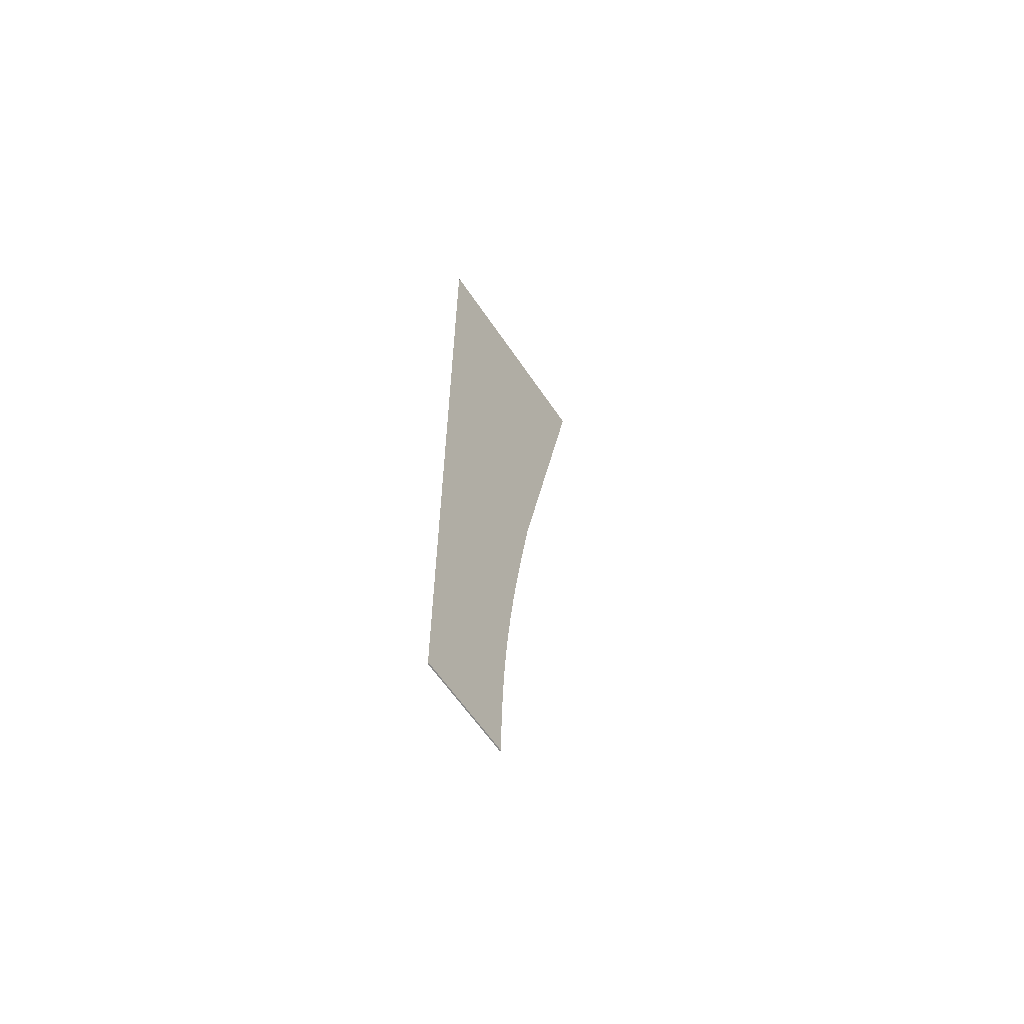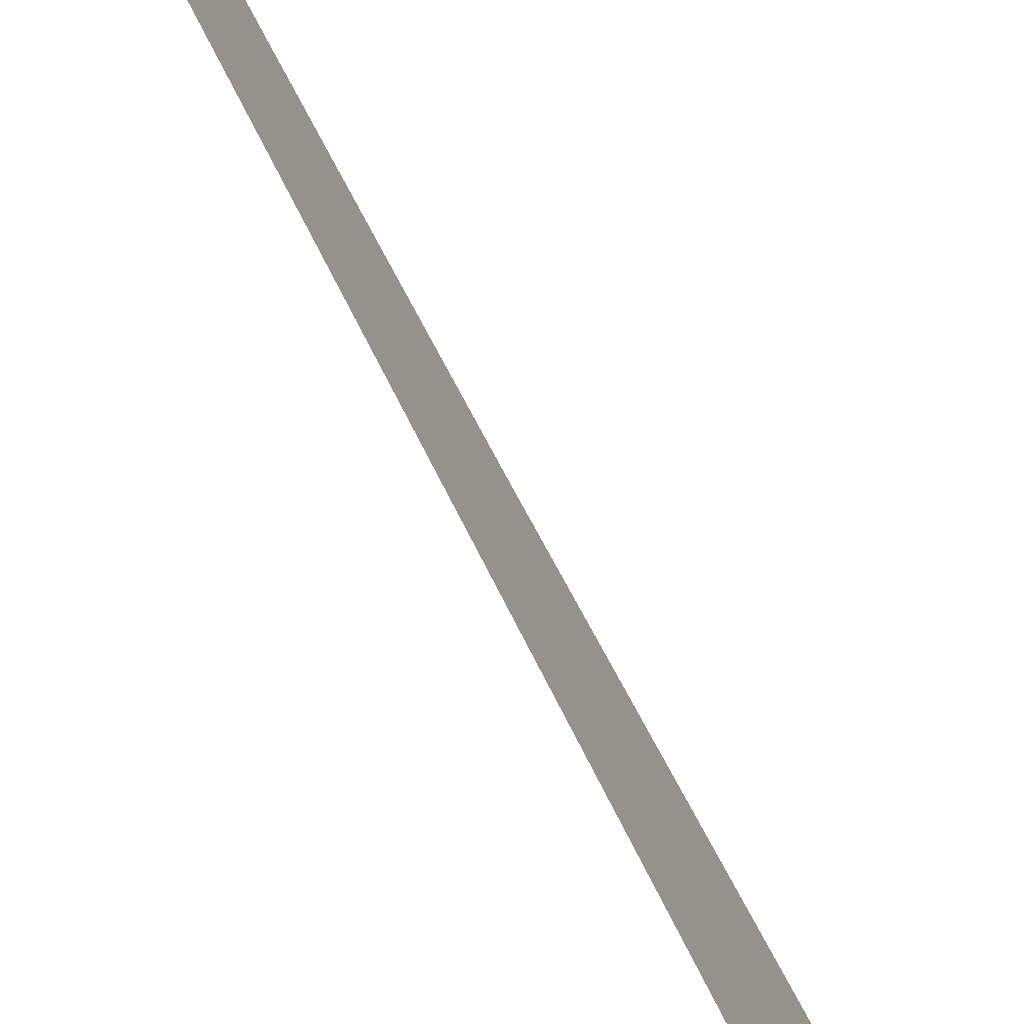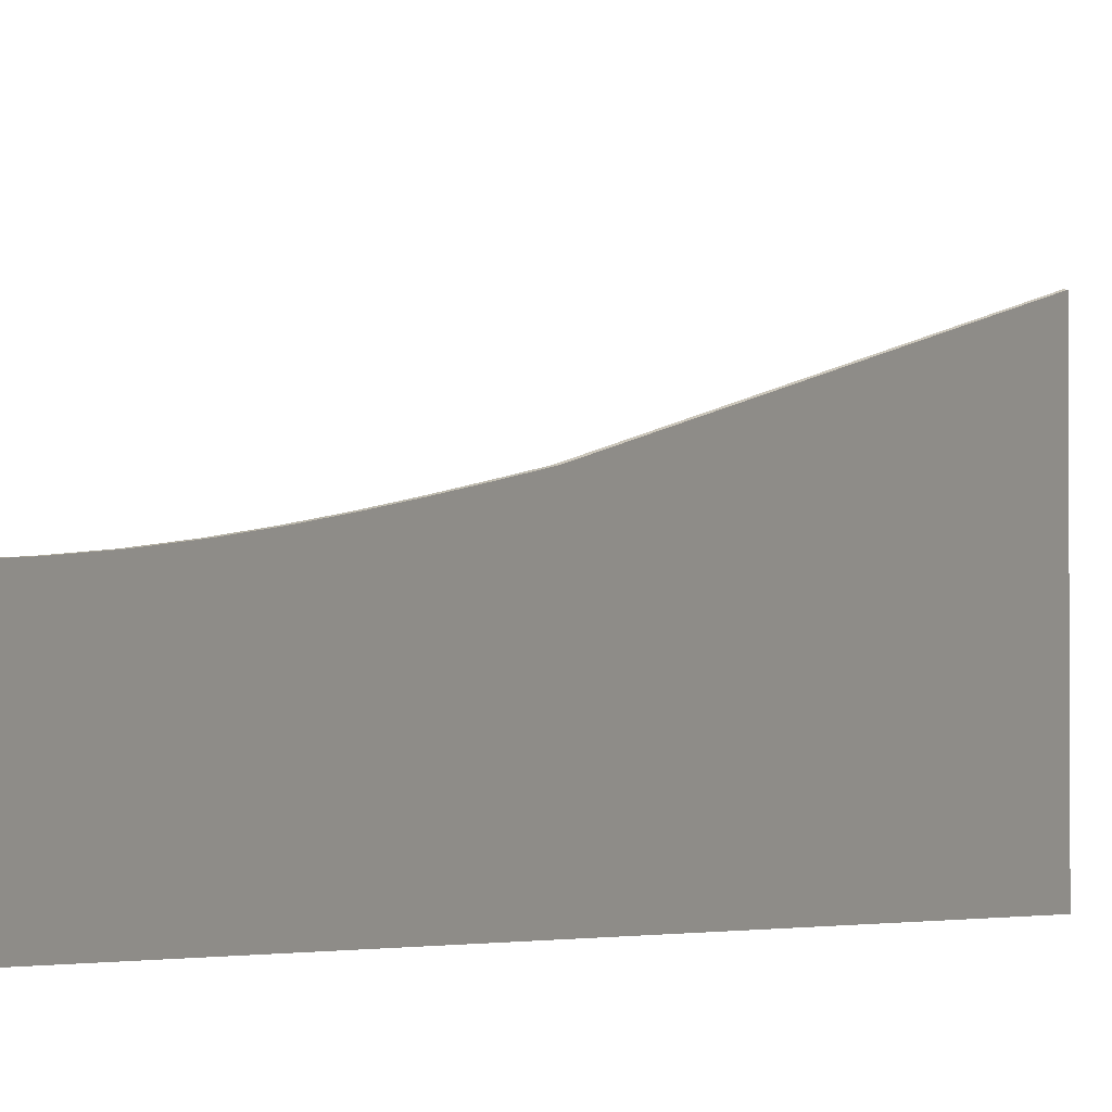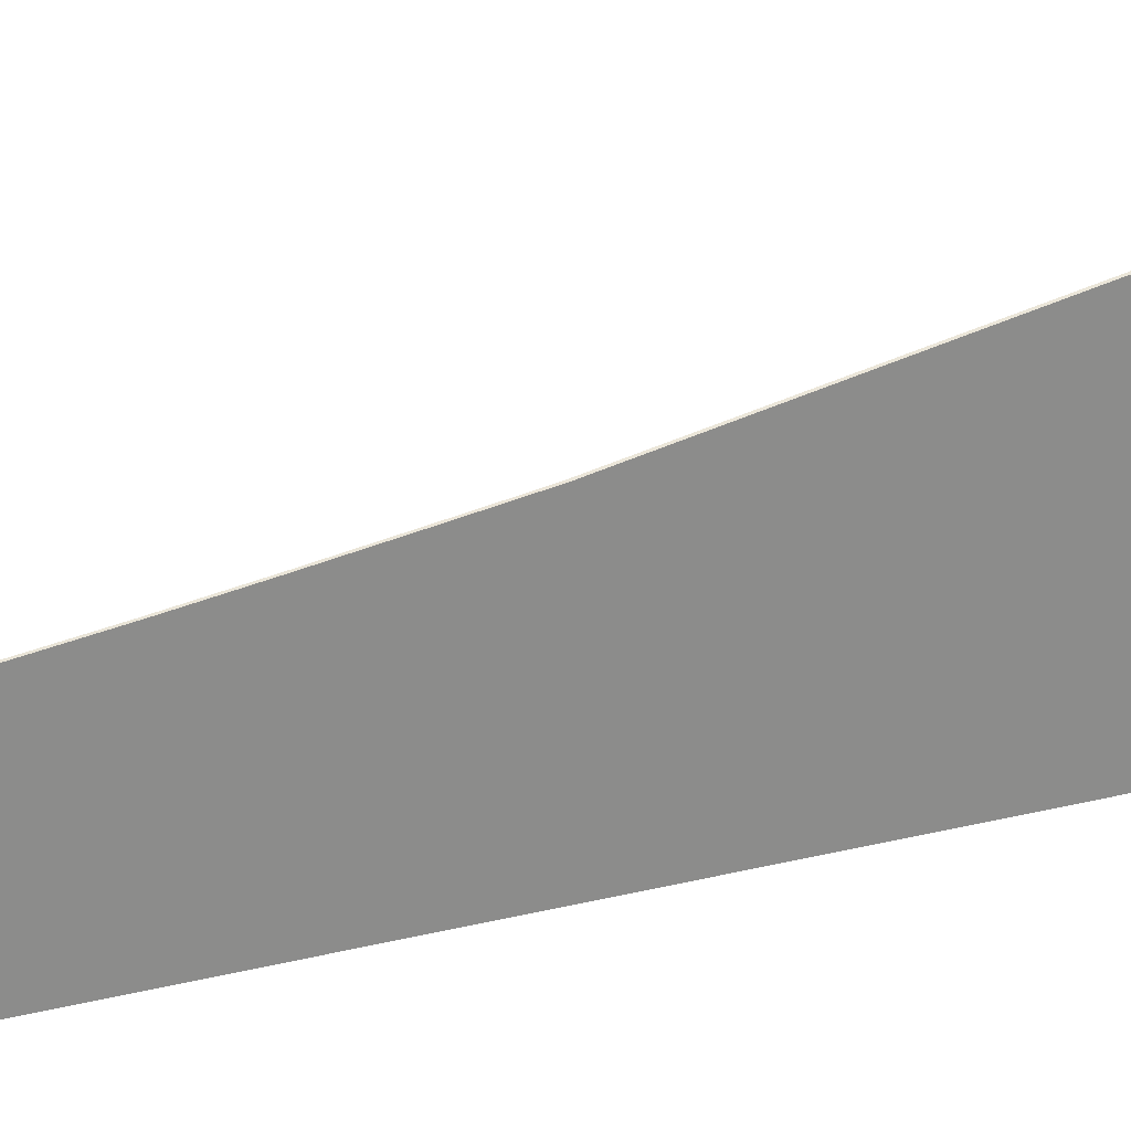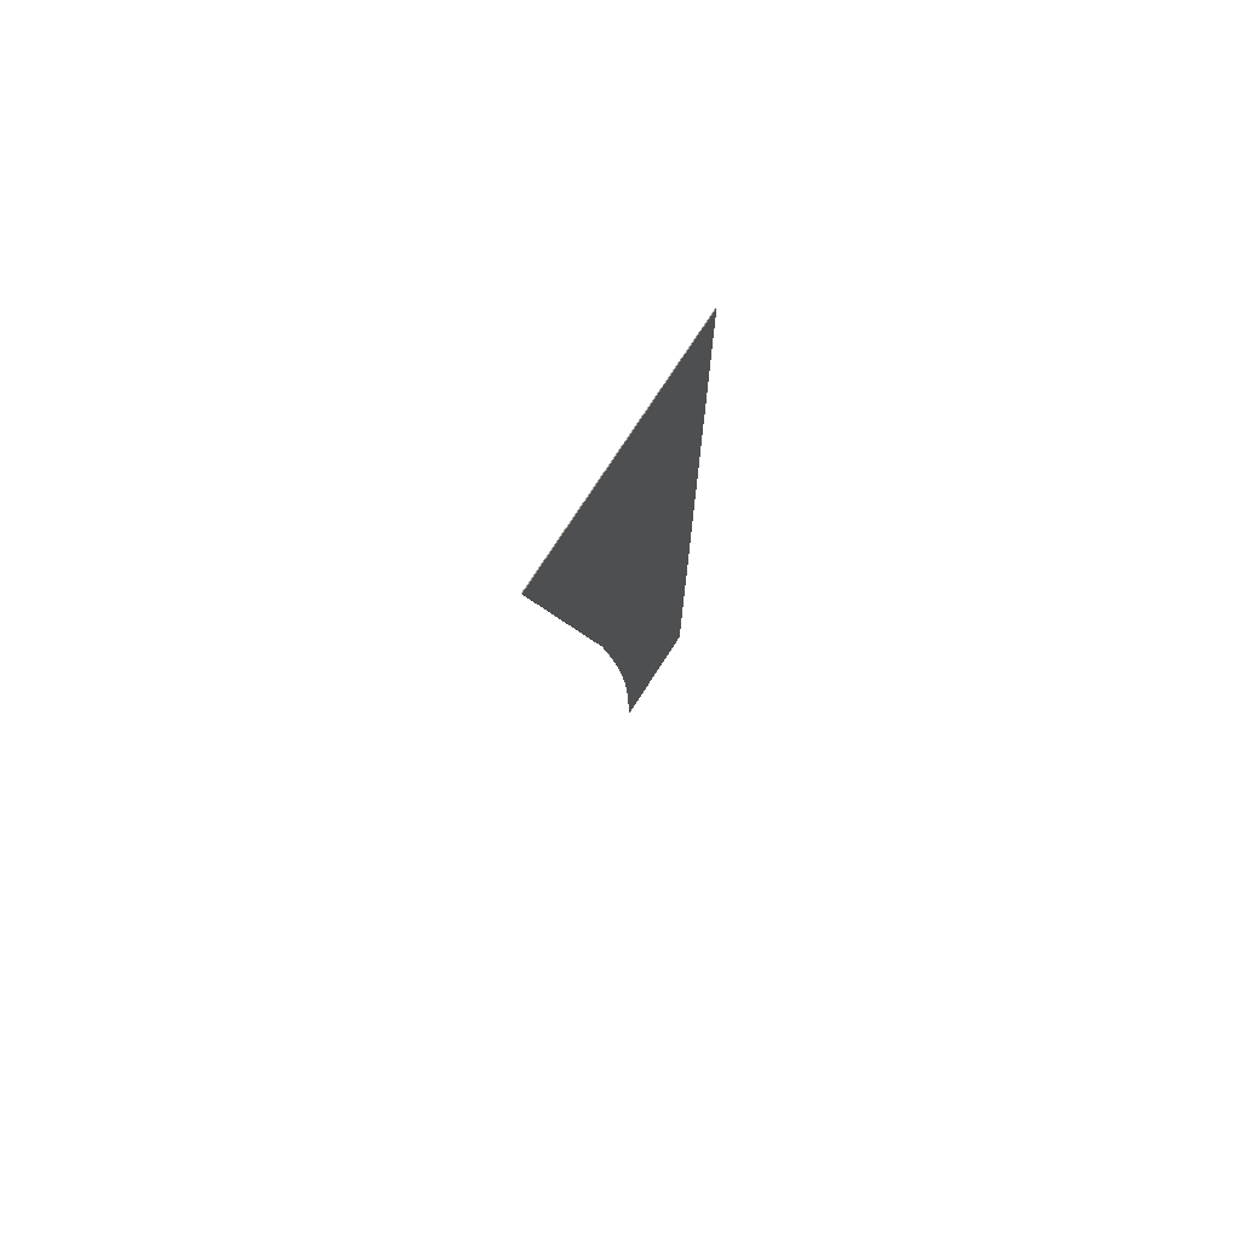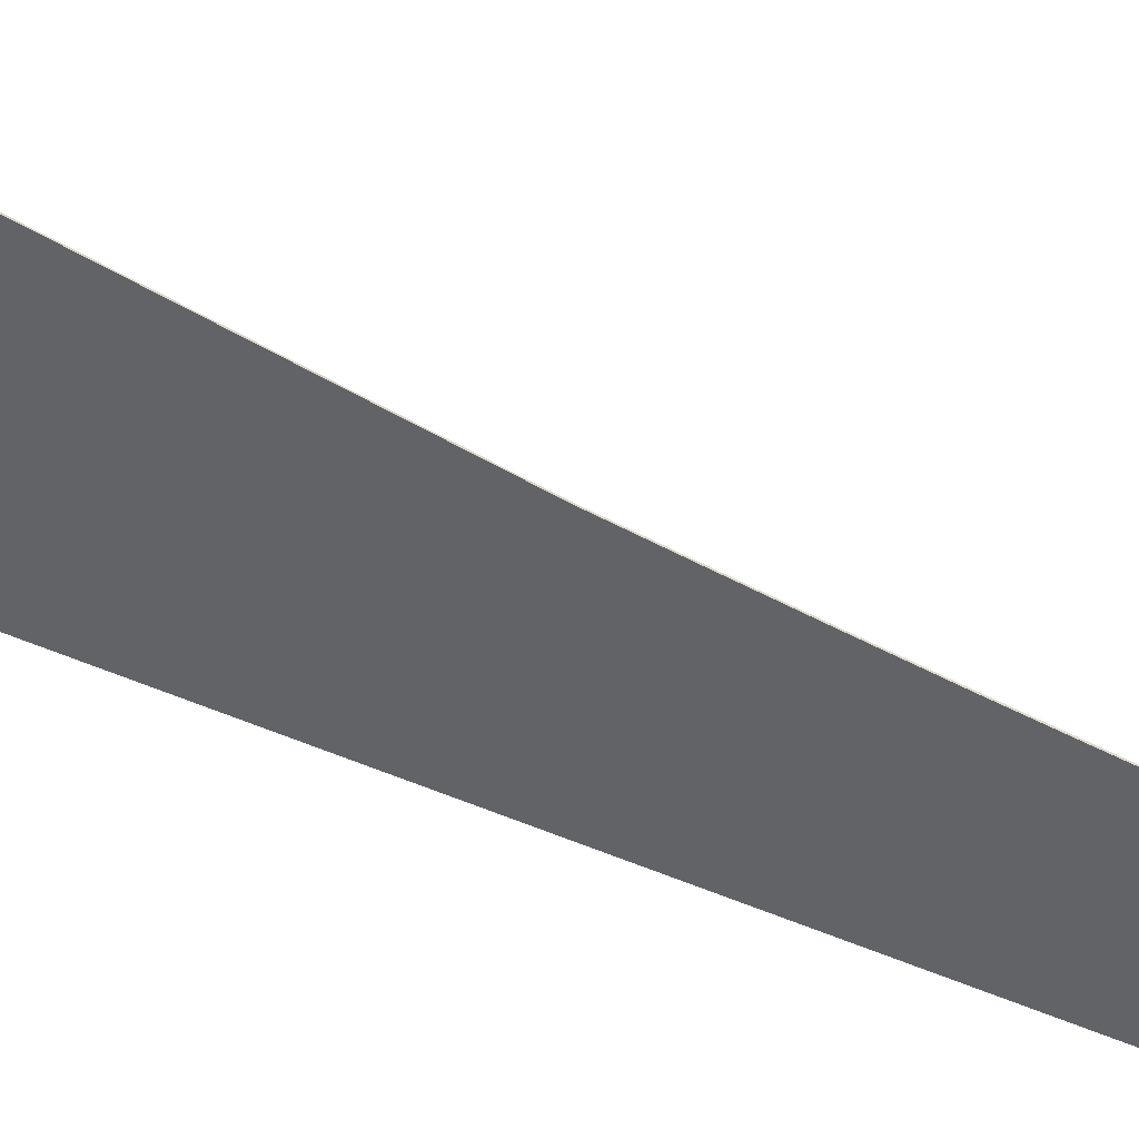
<metadata>
{"format":"obj","ext":"obj","renderer":"f3d","projection":"perspective","resolution":1024,"background":"white","views":[{"elev":-62.7,"azim":34.1,"up":"+Z"},{"elev":-74.5,"azim":-153.2,"up":"+Y"},{"elev":-2.4,"azim":-154.6,"up":"+Y"},{"elev":26.1,"azim":-112.2,"up":"+Y"},{"elev":75.4,"azim":-147.2,"up":"+Z"},{"elev":44.2,"azim":116.6,"up":"+Y"}]}
</metadata>
<code>
o Fence_Plane.015
v 0.0125 0 -10
v 0.0125 0 10
v 0.0125 2.25 -10
v 0.0125 5.25 10
v 0.0125 2.44 -6
v 0.0125 2.543 -5
v 0.0125 2.662 -4
v 0.0125 2.796 -3
v 0.0125 2.941 -2
v 0.0125 3.094 -1
v 0.0125 2.359 -7
v 0.0125 2.299 -8
v 0.0125 2.262 -9
v 0.0125 0 -5
v 0.0125 0 -2
v 0.0125 0 -1
v 0.0125 0 -3
v 0.0125 0 -4
v 0.0125 0 -8
v 0.0125 0 -7
v 0.0125 0 -9
v 0.0125 0 -6
v 0.0125 0 0
v 0.0125 3.25 0
v -0.0125 -5e-06 -10
v -0.0125 -5e-06 10.05
v -0.0125 2.25 -10
v -0.0125 5.25 10.05
v -0.0125 2.44 -5.946
v -0.0125 2.543 -4.946
v -0.0125 2.662 -3.946
v -0.0125 2.796 -2.946
v -0.0125 2.941 -1.946
v -0.0125 3.094 -0.9456
v -0.0125 2.359 -6.946
v -0.0125 2.299 -7.946
v -0.0125 2.262 -8.946
v -0.0125 -5e-06 -4.946
v -0.0125 -5e-06 -1.946
v -0.0125 -5e-06 -0.9456
v -0.0125 -5e-06 -2.946
v -0.0125 -5e-06 -3.946
v -0.0125 -5e-06 -7.946
v -0.0125 -5e-06 -6.946
v -0.0125 -5e-06 -8.946
v -0.0125 -5e-06 -5.946
v -0.0125 -5e-06 0.05444
v -0.0125 3.25 0.05444
f 21 1 3
f 3 13 21
f 21 13 19
f 13 12 19
f 19 12 20
f 12 11 20
f 20 11 22
f 11 5 22
f 22 5 14
f 5 6 14
f 14 6 18
f 6 7 18
f 18 7 17
f 7 8 17
f 17 8 15
f 8 9 15
f 15 9 16
f 9 10 16
f 16 10 23
f 10 24 23
f 24 4 23
f 23 4 2
f 45 27 25
f 27 45 37
f 45 43 37
f 37 43 36
f 43 44 36
f 36 44 35
f 44 46 35
f 35 46 29
f 46 38 29
f 29 38 30
f 38 42 30
f 30 42 31
f 42 41 31
f 31 41 32
f 41 39 32
f 32 39 33
f 39 40 33
f 33 40 34
f 40 47 34
f 34 47 48
f 48 47 28
f 47 26 28
f 27 3 25
f 3 1 25
f 37 13 27
f 13 3 27
f 36 12 37
f 12 13 37
f 35 11 36
f 11 12 36
f 29 5 35
f 5 11 35
f 30 6 29
f 6 5 29
f 31 7 30
f 7 6 30
f 32 8 31
f 8 7 31
f 33 9 32
f 9 8 32
f 34 10 33
f 10 9 33
f 48 24 34
f 24 10 34
f 28 4 48
f 4 24 48
f 4 28 2
f 28 26 2

</code>
